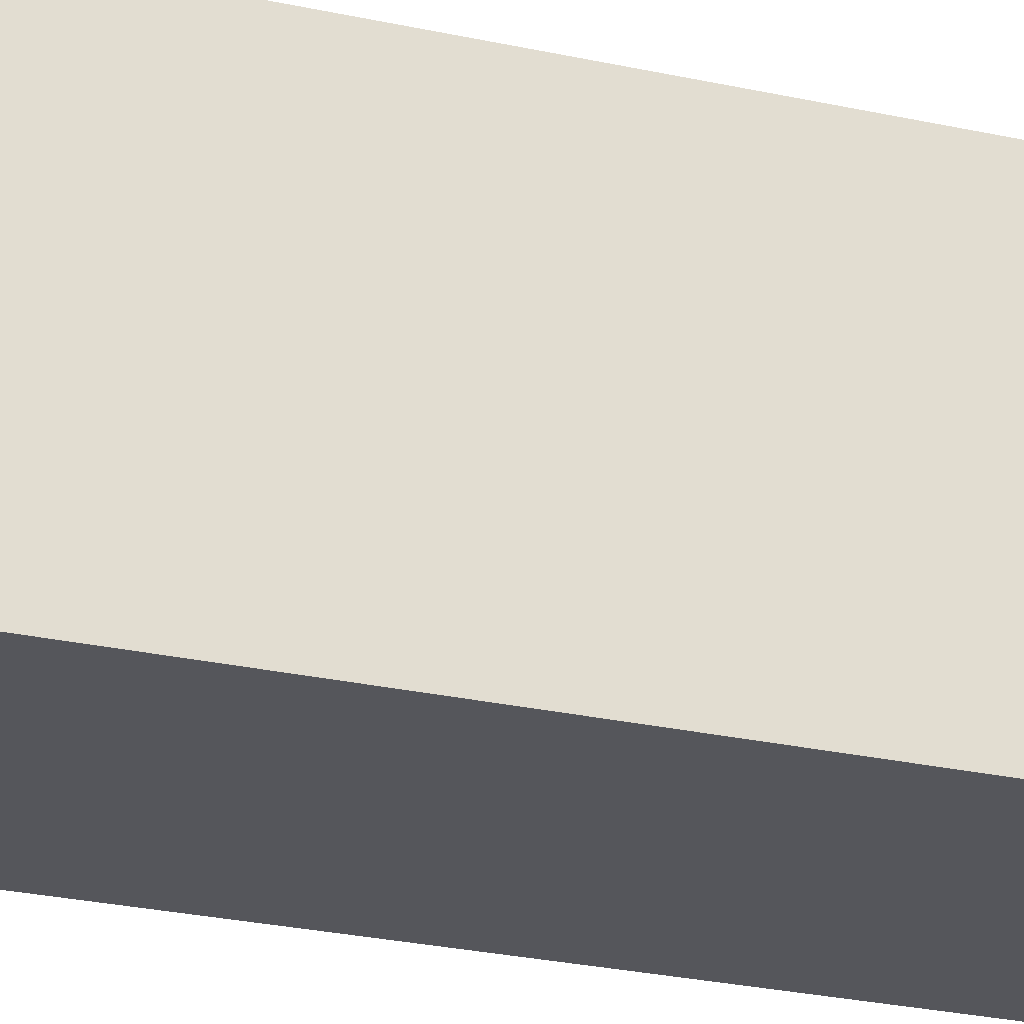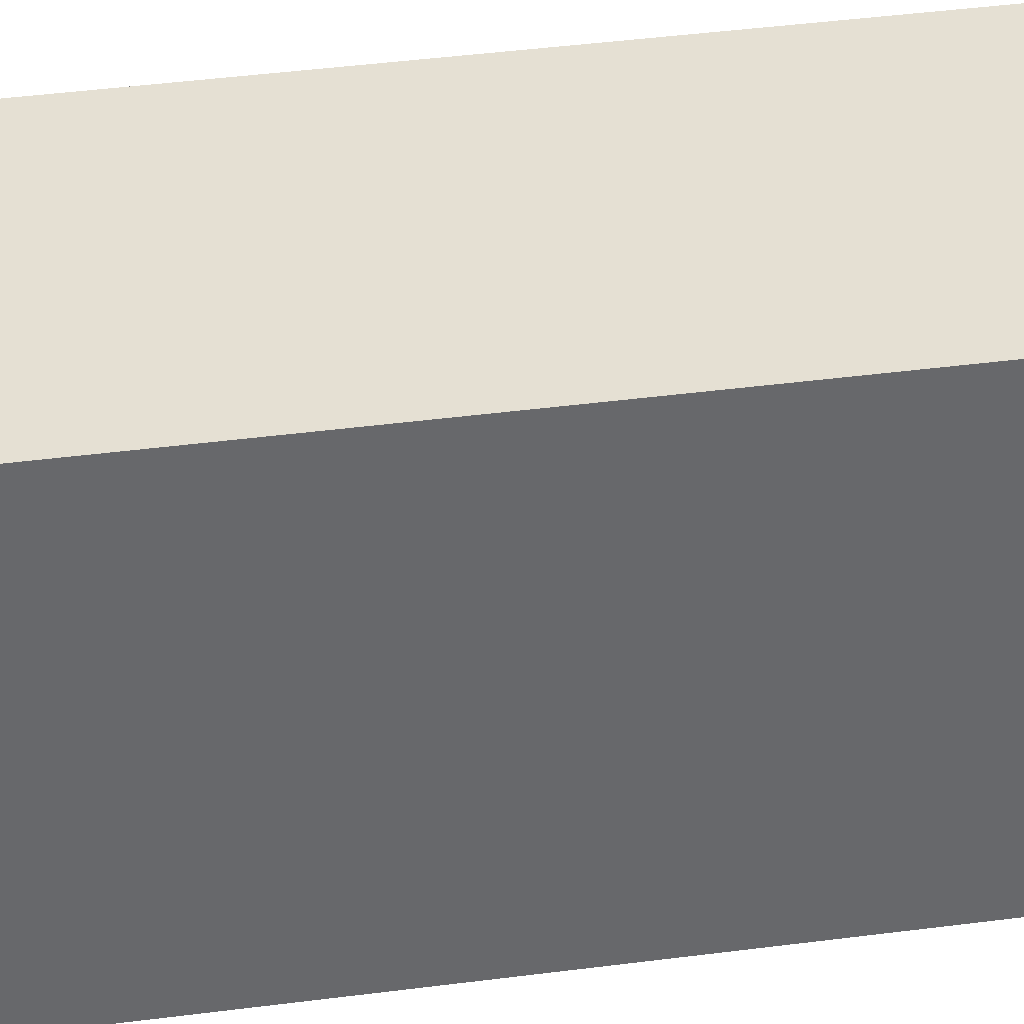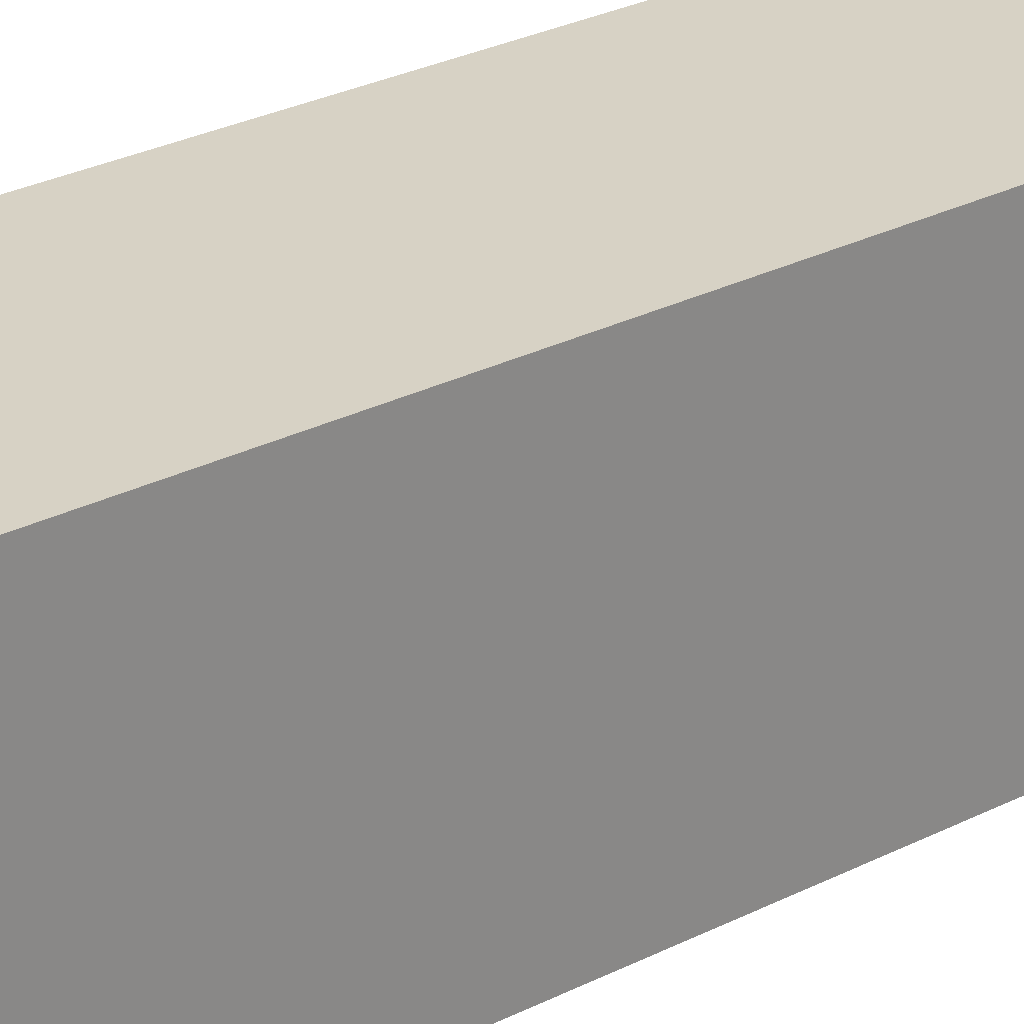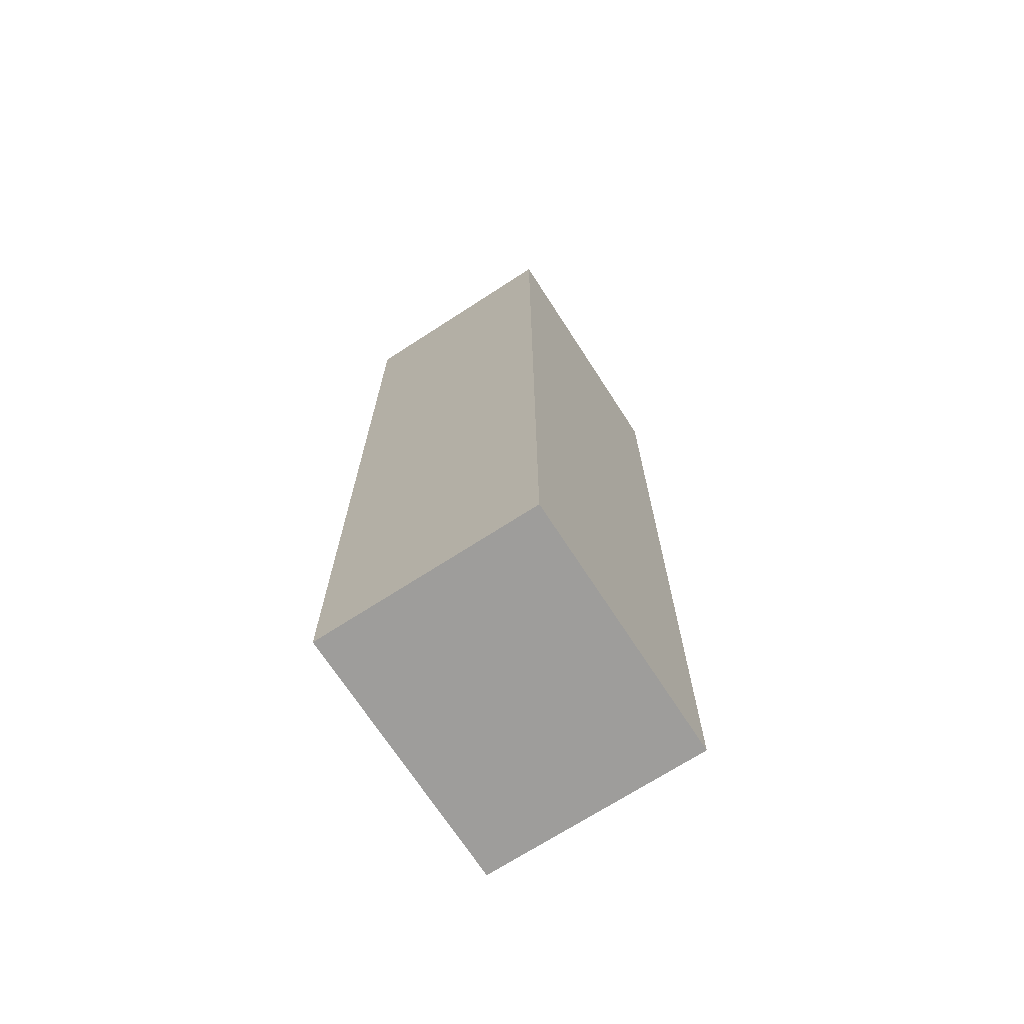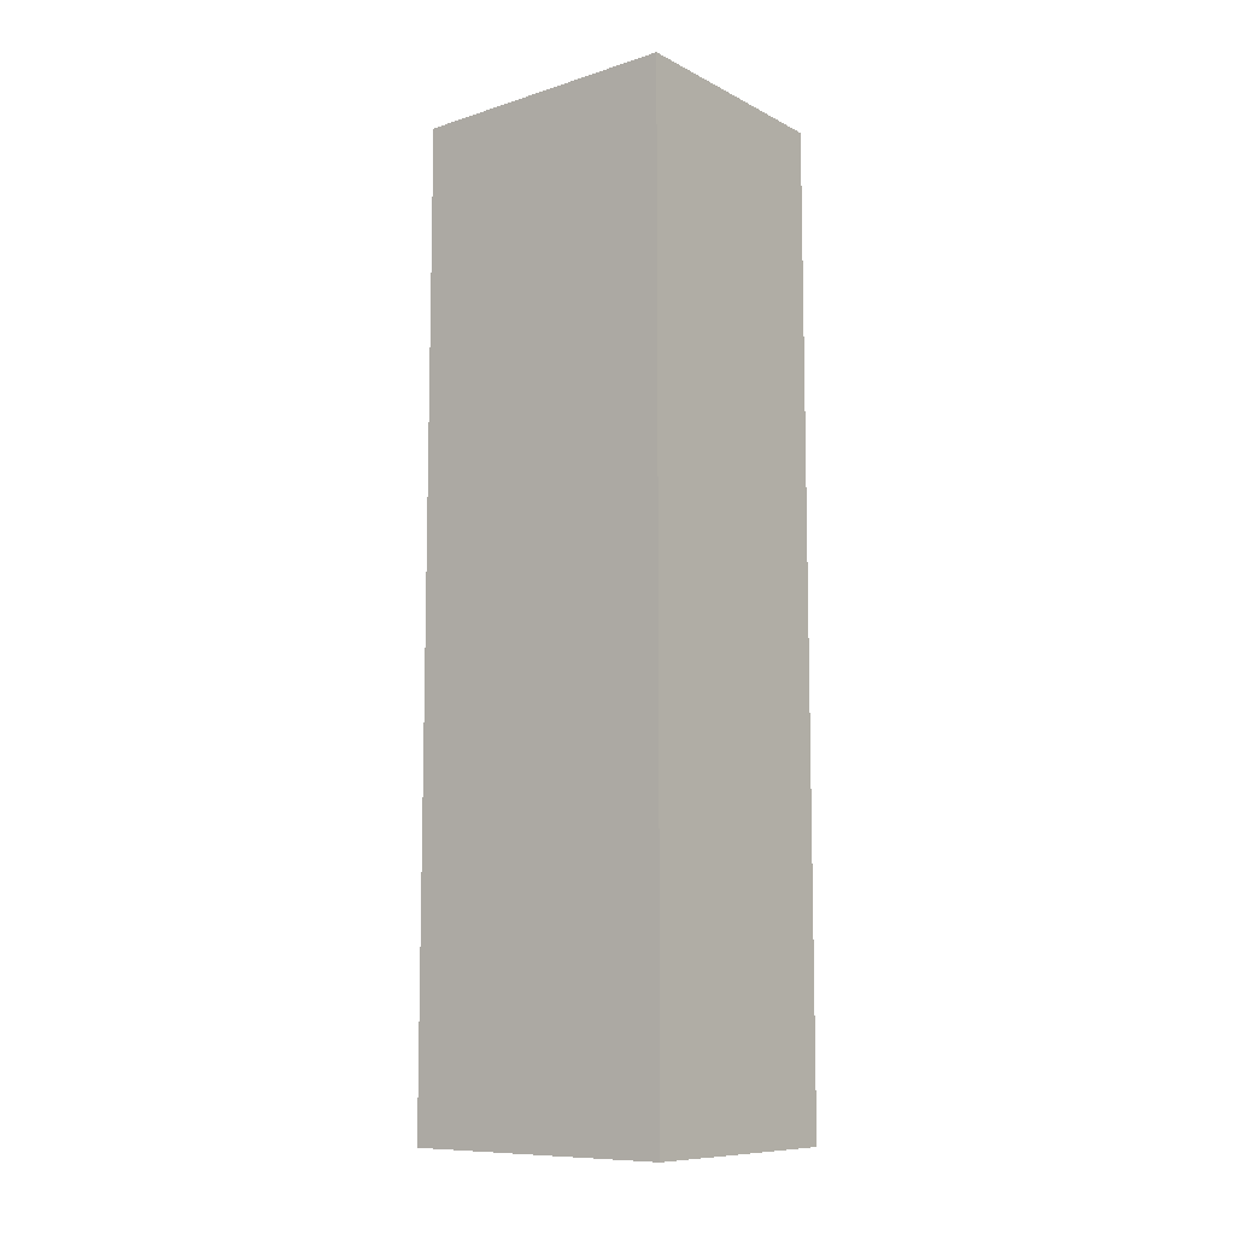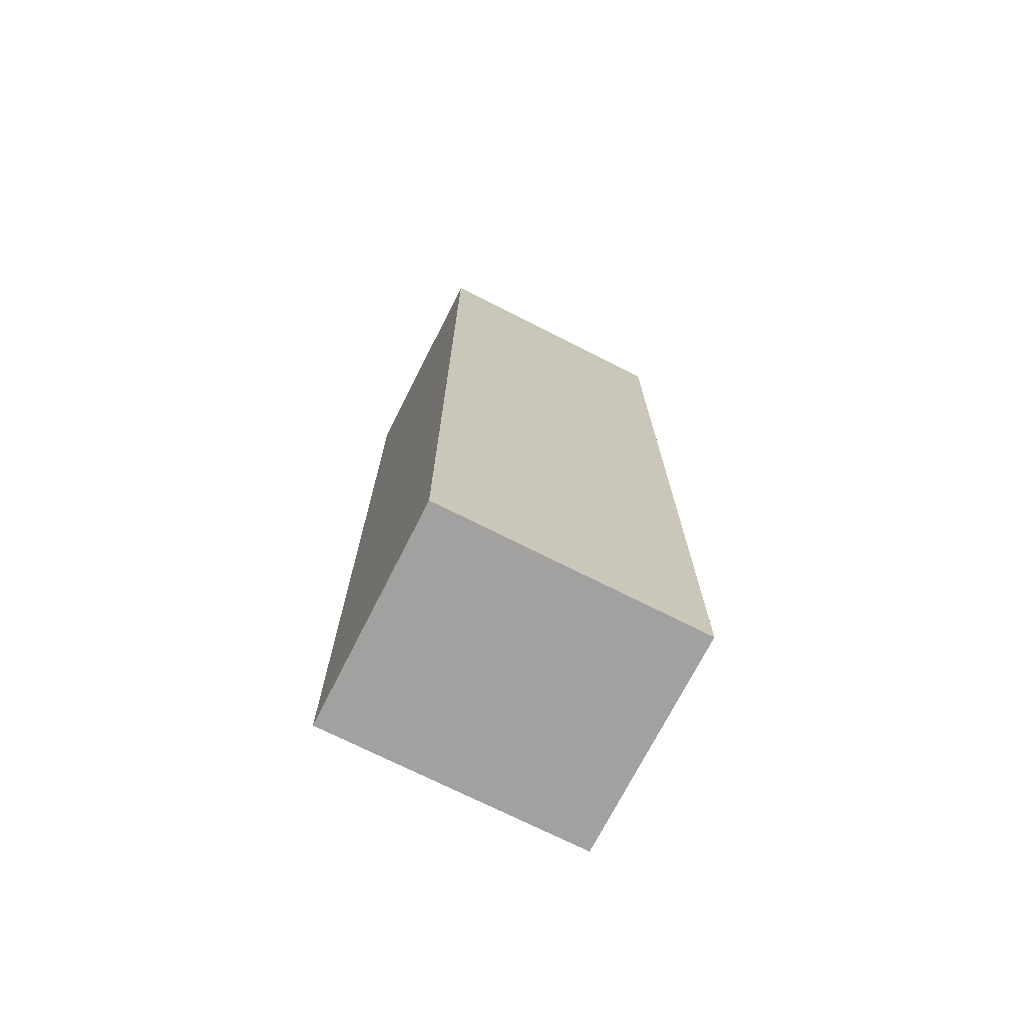
<metadata>
{"format":"obj","ext":"obj","renderer":"f3d","projection":"perspective","resolution":1024,"background":"white","views":[{"elev":-26.6,"azim":-109.2,"up":"+Y"},{"elev":38.4,"azim":80.4,"up":"+Y"},{"elev":28.0,"azim":52.3,"up":"+Y"},{"elev":-70.5,"azim":33.4,"up":"+Z"},{"elev":-10.1,"azim":-51.0,"up":"+Z"},{"elev":-72.2,"azim":-116.4,"up":"+Z"}]}
</metadata>
<code>
o Cubo.029_Cubo.031
v -1.604 5.986 7.649
v -0.9938 5.991 7.649
v -1.61 6.706 7.649
v -0.9997 6.711 7.649
v -1.604 5.986 5.108
v -0.9938 5.991 5.108
v -1.61 6.706 5.108
v -0.9997 6.711 5.108
f 4 6 8
f 4 2 6
f 2 3 1
f 4 7 3
f 8 5 7
f 6 1 5
f 7 1 3
f 2 4 3
f 4 8 7
f 8 6 5
f 6 2 1
f 7 5 1

</code>
